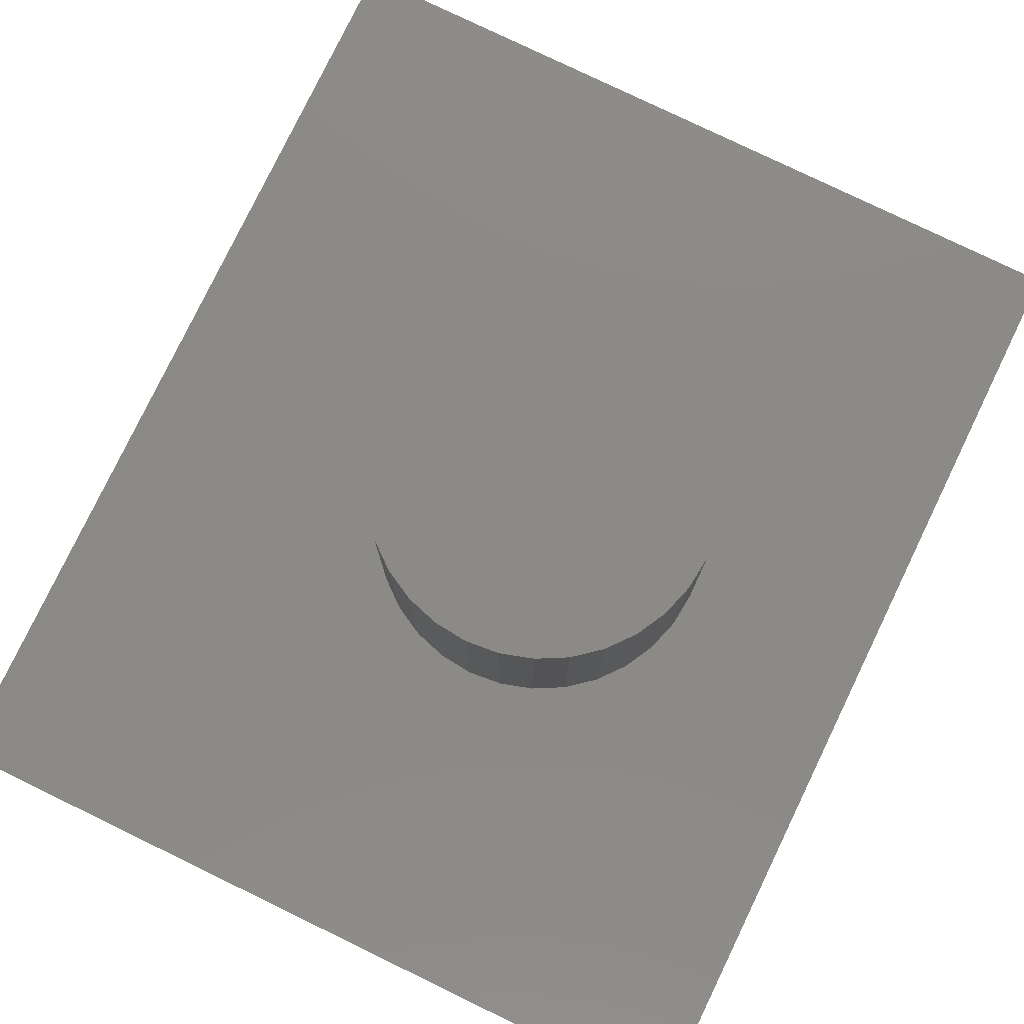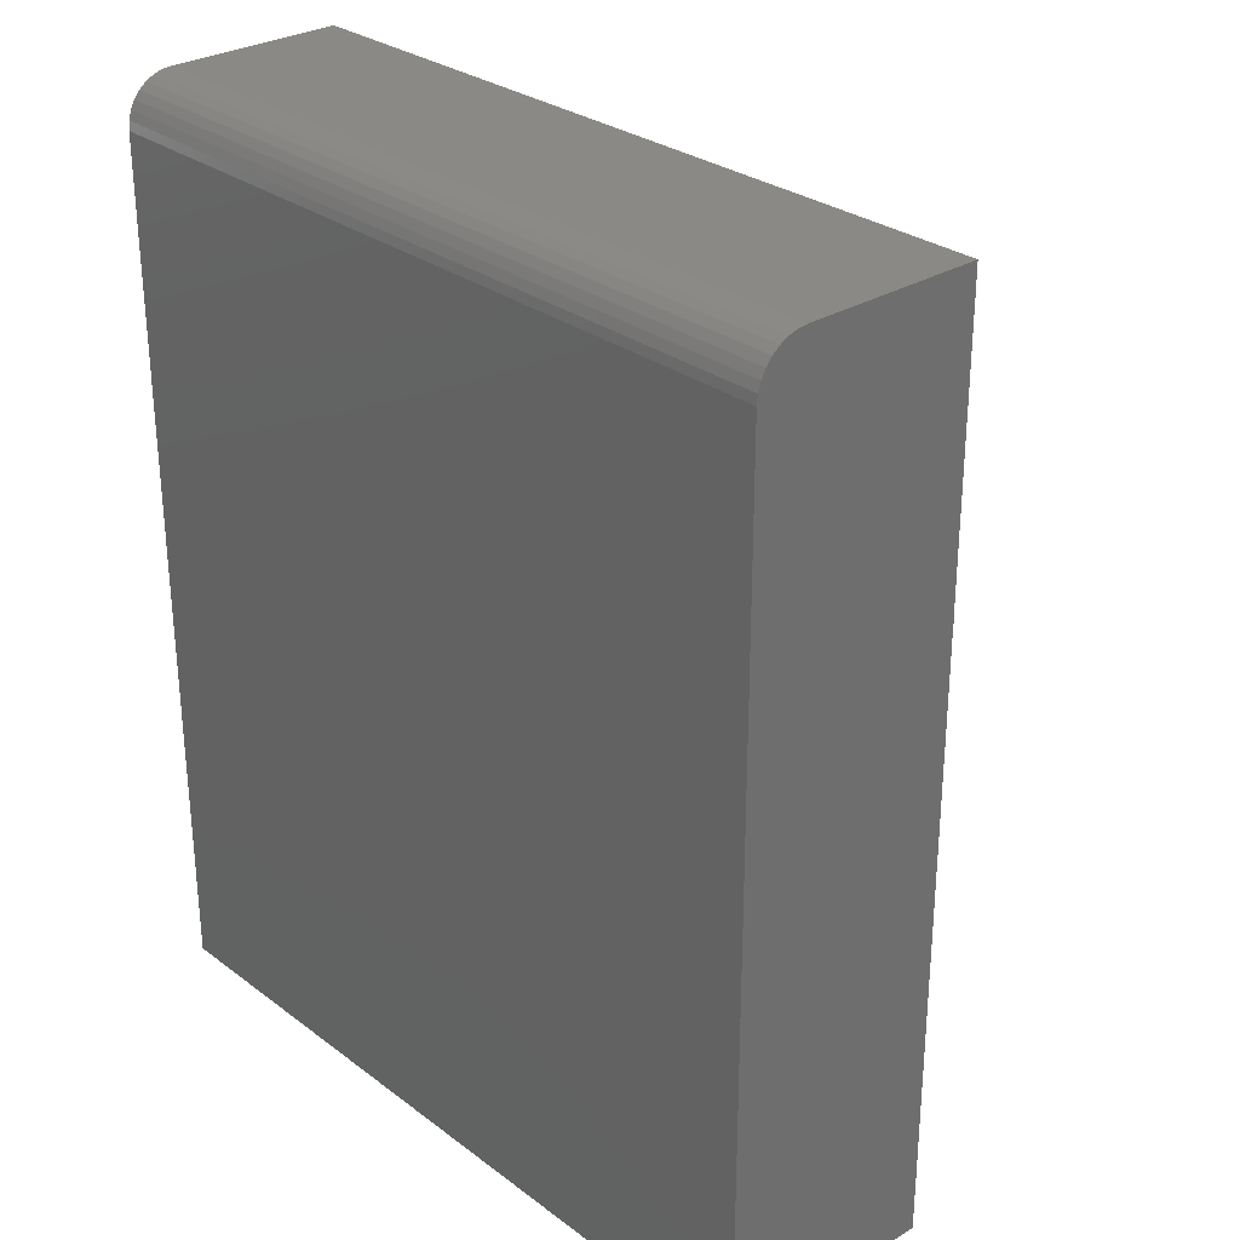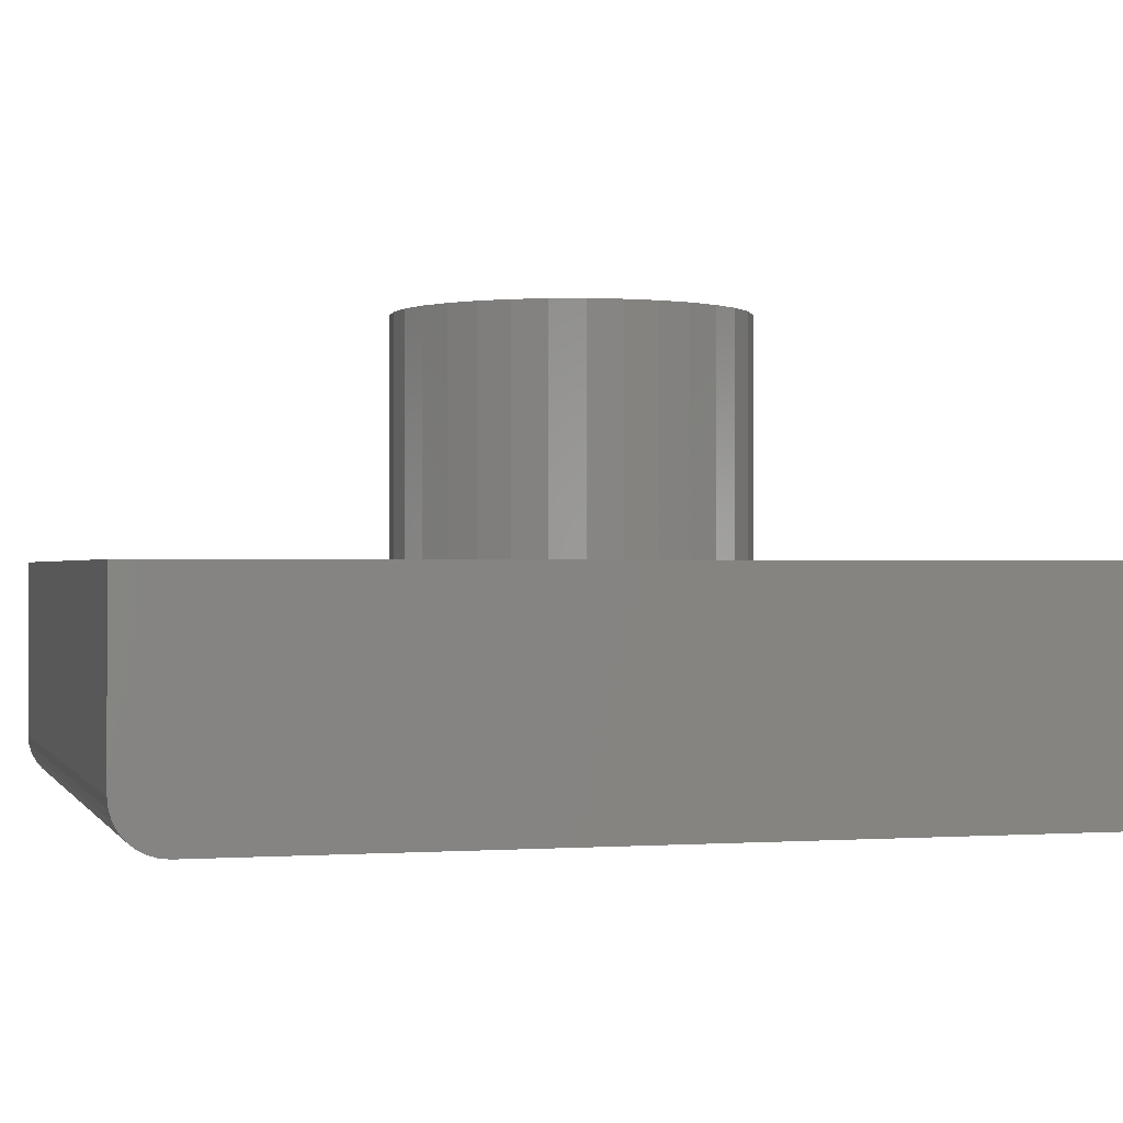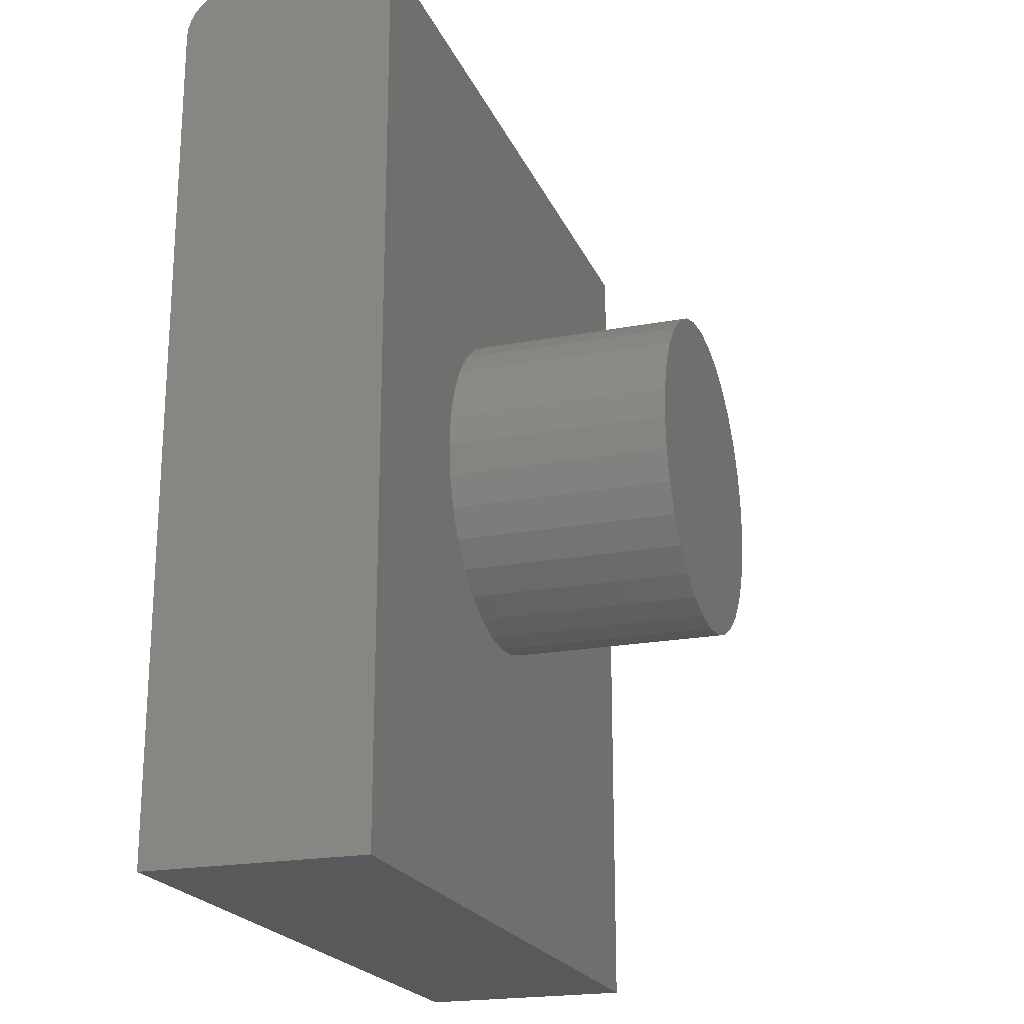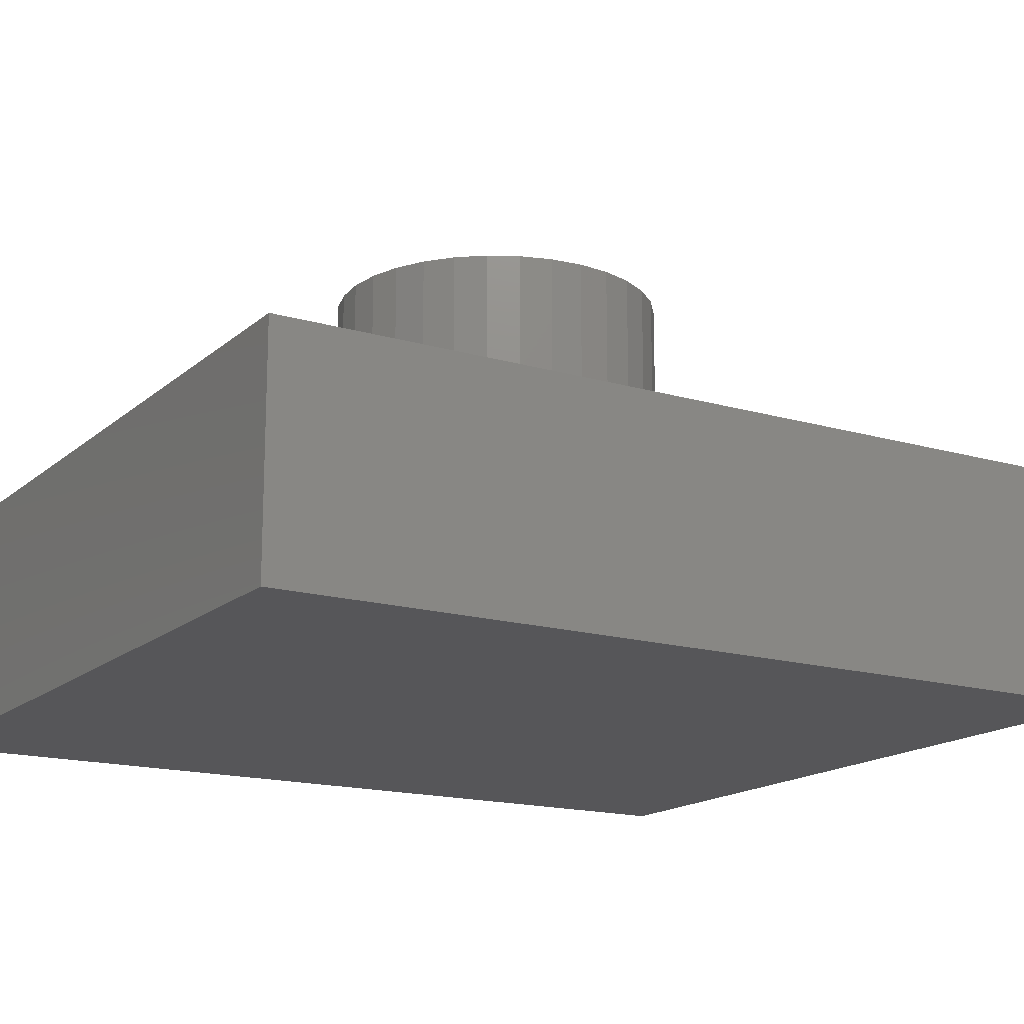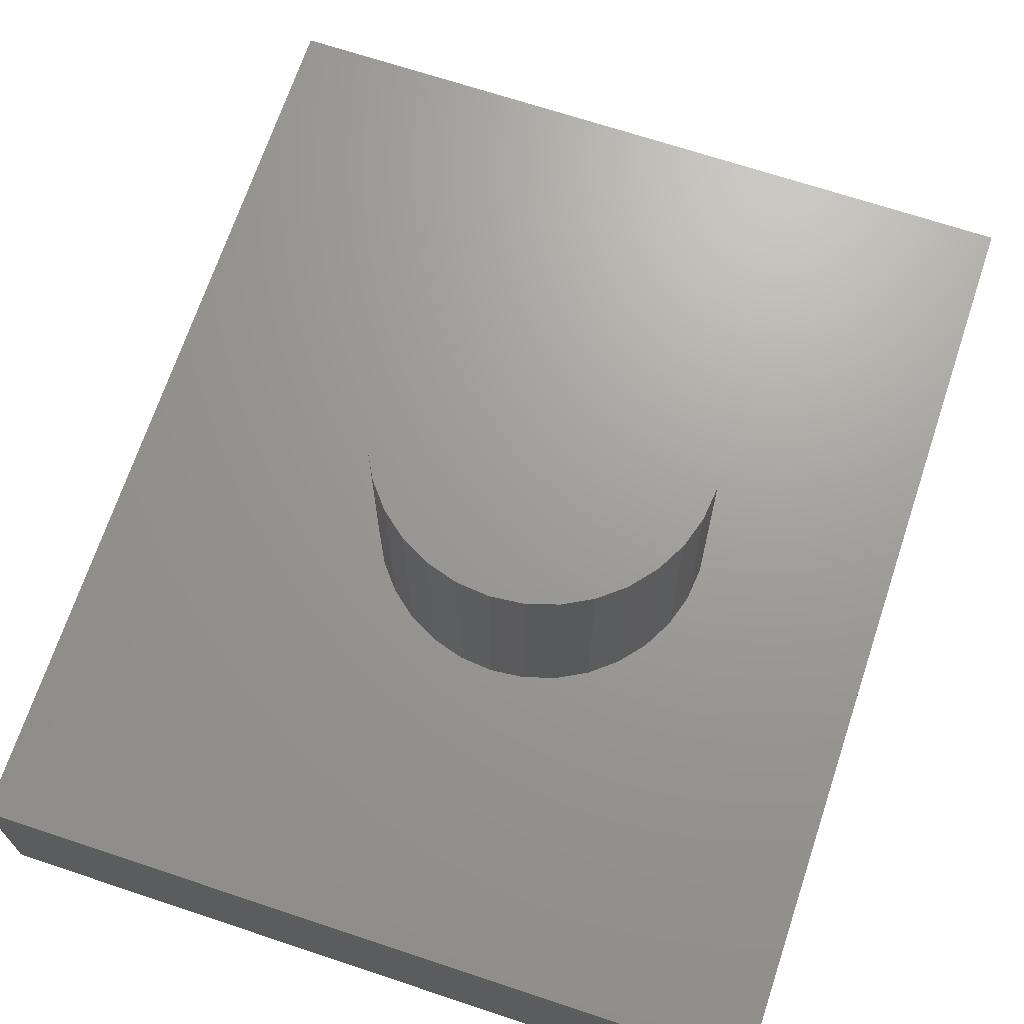
<metadata>
{"format":"stl","ext":"stl","renderer":"f3d","projection":"perspective","resolution":1024,"background":"white","views":[{"elev":78.9,"azim":-154.2,"up":"+Z"},{"elev":29.1,"azim":-132.3,"up":"+Y"},{"elev":-0.2,"azim":-105.6,"up":"+Z"},{"elev":-21.1,"azim":-71.6,"up":"+Y"},{"elev":-16.2,"azim":58.9,"up":"+Z"},{"elev":68.9,"azim":-161.6,"up":"+Z"}]}
</metadata>
<code>
# stl→obj: 88 verts, 172 faces
v -0.6328 0.75 0.3672
v -0.6328 -0.75 0.3672
v -0.3229 0.05314 0.3672
v -0.3074 0.1042 0.3672
v -0.2822 0.1513 0.3672
v -0.2484 0.1926 0.3672
v -0.2071 0.2265 0.3672
v -0.16 0.2516 0.3672
v -0.1089 0.2671 0.3672
v -0.05576 0.2724 0.3672
v 0.6303 0.75 0.3672
v 0.6303 -0.75 0.3672
v -0.05576 -0.2724 0.3672
v -0.1089 -0.2671 0.3672
v -0.16 -0.2516 0.3672
v -0.2071 -0.2265 0.3672
v -0.2484 -0.1926 0.3672
v -0.2822 -0.1513 0.3672
v -0.3074 -0.1042 0.3672
v -0.3229 -0.05314 0.3672
v -0.3281 3.335e-17 0.3672
v 0.2114 0.05314 0.3672
v 0.2166 0 0.3672
v 0.2114 -0.05314 0.3672
v 0.1959 -0.1042 0.3672
v 0.1707 -0.1513 0.3672
v 0.1368 -0.1926 0.3672
v 0.09556 -0.2265 0.3672
v 0.04847 -0.2516 0.3672
v -0.00262 -0.2671 0.3672
v -0.00262 0.2671 0.3672
v 0.04847 0.2516 0.3672
v 0.09556 0.2265 0.3672
v 0.1368 0.1926 0.3672
v 0.1707 0.1513 0.3672
v 0.1959 0.1042 0.3672
v 0.2166 0 0.7344
v 0.2114 -0.05314 0.7344
v 0.1959 -0.1042 0.7344
v 0.1707 -0.1513 0.7344
v 0.1368 -0.1926 0.7344
v 0.09556 -0.2265 0.7344
v 0.04847 -0.2516 0.7344
v -0.00262 -0.2671 0.7344
v -0.05576 -0.2724 0.7344
v -0.1089 -0.2671 0.7344
v -0.16 -0.2516 0.7344
v -0.2071 -0.2265 0.7344
v -0.2484 -0.1926 0.7344
v -0.2822 -0.1513 0.7344
v -0.3074 -0.1042 0.7344
v -0.3229 -0.05314 0.7344
v -0.3281 3.335e-17 0.7344
v -0.3229 0.05314 0.7344
v -0.3074 0.1042 0.7344
v -0.2822 0.1513 0.7344
v -0.2484 0.1926 0.7344
v -0.2071 0.2265 0.7344
v -0.16 0.2516 0.7344
v -0.1089 0.2671 0.7344
v -0.05576 0.2724 0.7344
v -0.00262 0.2671 0.7344
v 0.04847 0.2516 0.7344
v 0.09556 0.2265 0.7344
v 0.1368 0.1926 0.7344
v 0.1707 0.1513 0.7344
v 0.1959 0.1042 0.7344
v 0.2114 0.05314 0.7344
v -0.6328 -0.75 0
v -0.6328 0.6719 0
v 0.6303 -0.75 0
v 0.6303 0.6719 0
v -0.6328 0.75 0.07812
v -0.6328 0.7485 0.06288
v -0.6328 0.7441 0.04823
v -0.6328 0.7368 0.03472
v -0.6328 0.7271 0.02288
v -0.6328 0.7153 0.01317
v -0.6328 0.7018 0.005947
v -0.6328 0.6871 0.001501
v 0.6303 0.75 0.07812
v 0.6303 0.6871 0.001501
v 0.6303 0.7018 0.005947
v 0.6303 0.7153 0.01317
v 0.6303 0.7271 0.02288
v 0.6303 0.7368 0.03472
v 0.6303 0.7441 0.04823
v 0.6303 0.7485 0.06288
f 1 2 3
f 1 3 4
f 1 4 5
f 1 5 6
f 1 6 7
f 1 7 8
f 1 8 9
f 1 9 10
f 1 10 11
f 2 12 13
f 2 13 14
f 2 14 15
f 2 15 16
f 2 16 17
f 2 17 18
f 2 18 19
f 2 19 20
f 2 20 21
f 2 21 3
f 12 22 23
f 12 23 24
f 12 24 25
f 12 25 26
f 12 26 27
f 12 27 28
f 12 28 29
f 12 29 30
f 12 30 13
f 11 10 31
f 11 31 32
f 11 32 33
f 11 33 34
f 11 34 35
f 11 35 36
f 11 36 22
f 11 22 12
f 23 37 24
f 24 37 38
f 24 38 25
f 25 38 39
f 25 39 26
f 26 39 40
f 26 40 27
f 27 40 41
f 27 41 28
f 28 41 42
f 28 42 29
f 29 42 43
f 29 43 30
f 30 43 44
f 30 44 13
f 13 44 45
f 13 45 14
f 14 45 46
f 14 46 15
f 15 46 47
f 15 47 16
f 16 47 48
f 16 48 17
f 17 48 49
f 17 49 18
f 18 49 50
f 18 50 19
f 19 50 51
f 19 51 20
f 20 51 52
f 20 52 21
f 21 52 53
f 21 53 3
f 3 53 54
f 3 54 4
f 4 54 55
f 4 55 5
f 5 55 56
f 5 56 6
f 6 56 57
f 6 57 7
f 7 57 58
f 7 58 8
f 8 58 59
f 8 59 9
f 9 59 60
f 9 60 10
f 10 60 61
f 10 61 31
f 31 61 62
f 31 62 32
f 32 62 63
f 32 63 33
f 33 63 64
f 33 64 34
f 34 64 65
f 34 65 35
f 35 65 66
f 35 66 36
f 36 66 67
f 36 67 22
f 22 67 68
f 22 68 23
f 23 68 37
f 60 62 61
f 62 60 63
f 63 60 59
f 63 59 64
f 64 59 58
f 64 58 65
f 65 58 57
f 65 57 66
f 66 57 56
f 66 56 67
f 67 56 55
f 67 55 68
f 68 55 54
f 68 54 37
f 37 54 53
f 37 53 38
f 38 53 52
f 38 52 39
f 39 52 51
f 39 51 40
f 40 51 50
f 40 50 41
f 41 50 49
f 41 49 42
f 42 49 48
f 42 48 43
f 43 48 47
f 43 47 44
f 44 47 46
f 44 46 45
f 69 70 71
f 71 70 72
f 73 74 1
f 70 69 2
f 70 2 1
f 70 1 74
f 70 74 75
f 70 75 76
f 70 76 77
f 70 77 78
f 70 78 79
f 70 79 80
f 11 81 1
f 1 81 73
f 11 12 71
f 11 71 72
f 11 72 82
f 11 82 83
f 11 83 84
f 11 84 85
f 11 85 86
f 11 86 87
f 11 87 88
f 11 88 81
f 72 70 82
f 82 70 80
f 82 80 83
f 83 80 79
f 83 79 84
f 84 79 78
f 84 78 85
f 85 78 77
f 85 77 86
f 86 77 76
f 86 76 87
f 87 76 75
f 87 75 88
f 88 75 74
f 88 74 81
f 81 74 73
f 2 69 12
f 12 69 71

</code>
